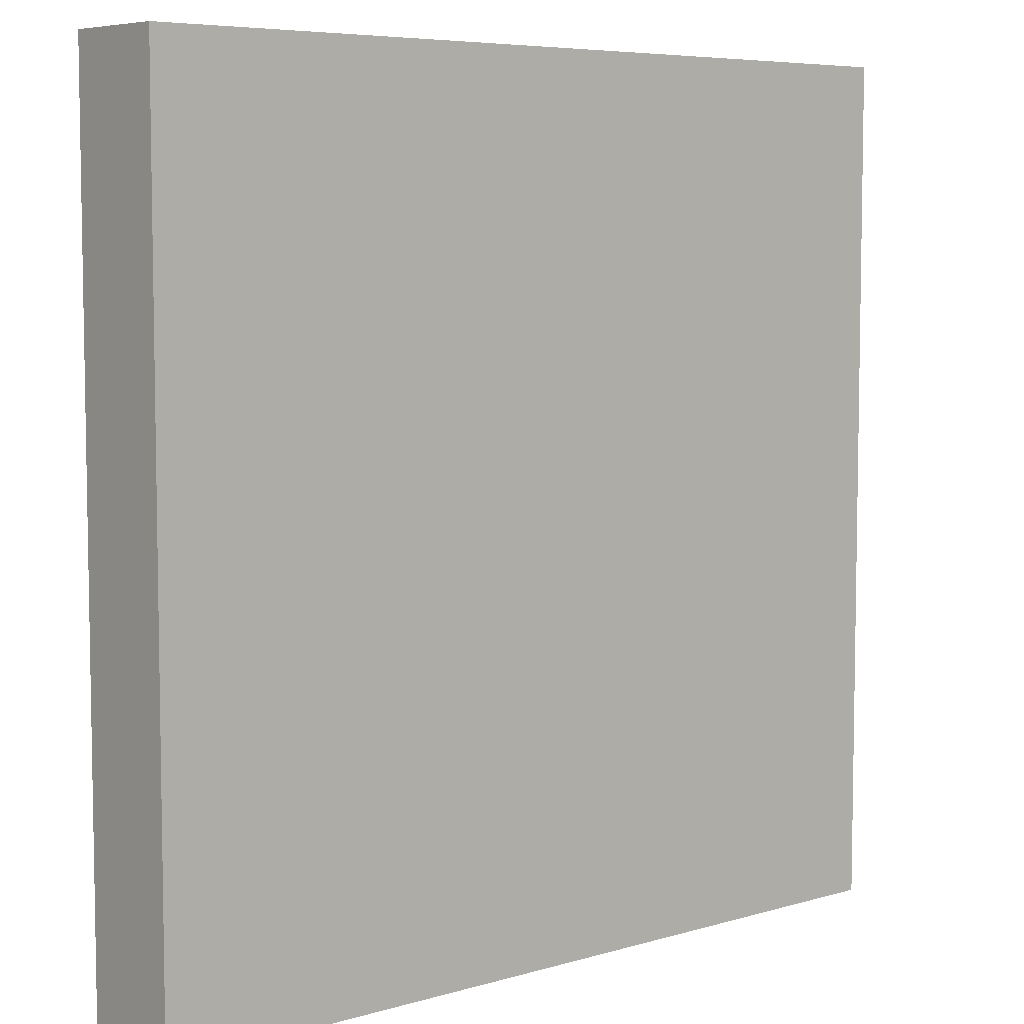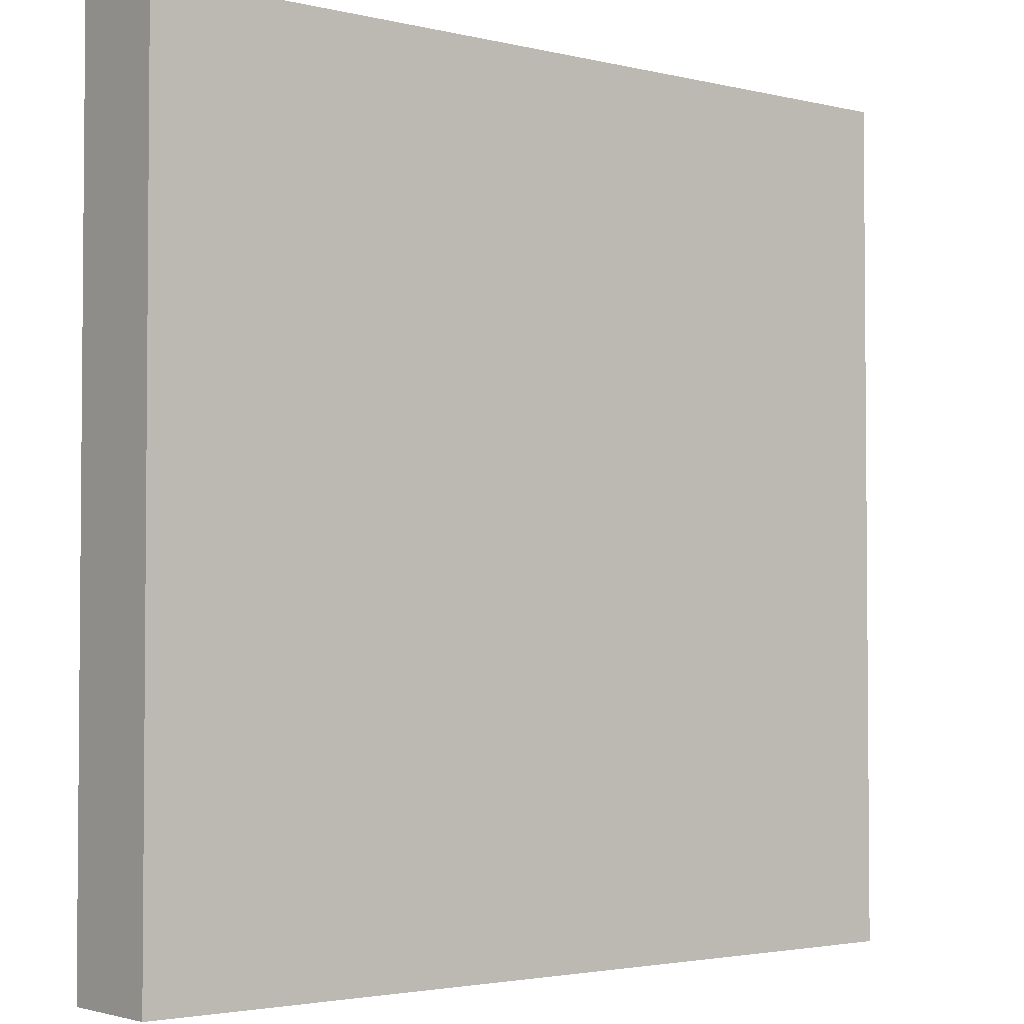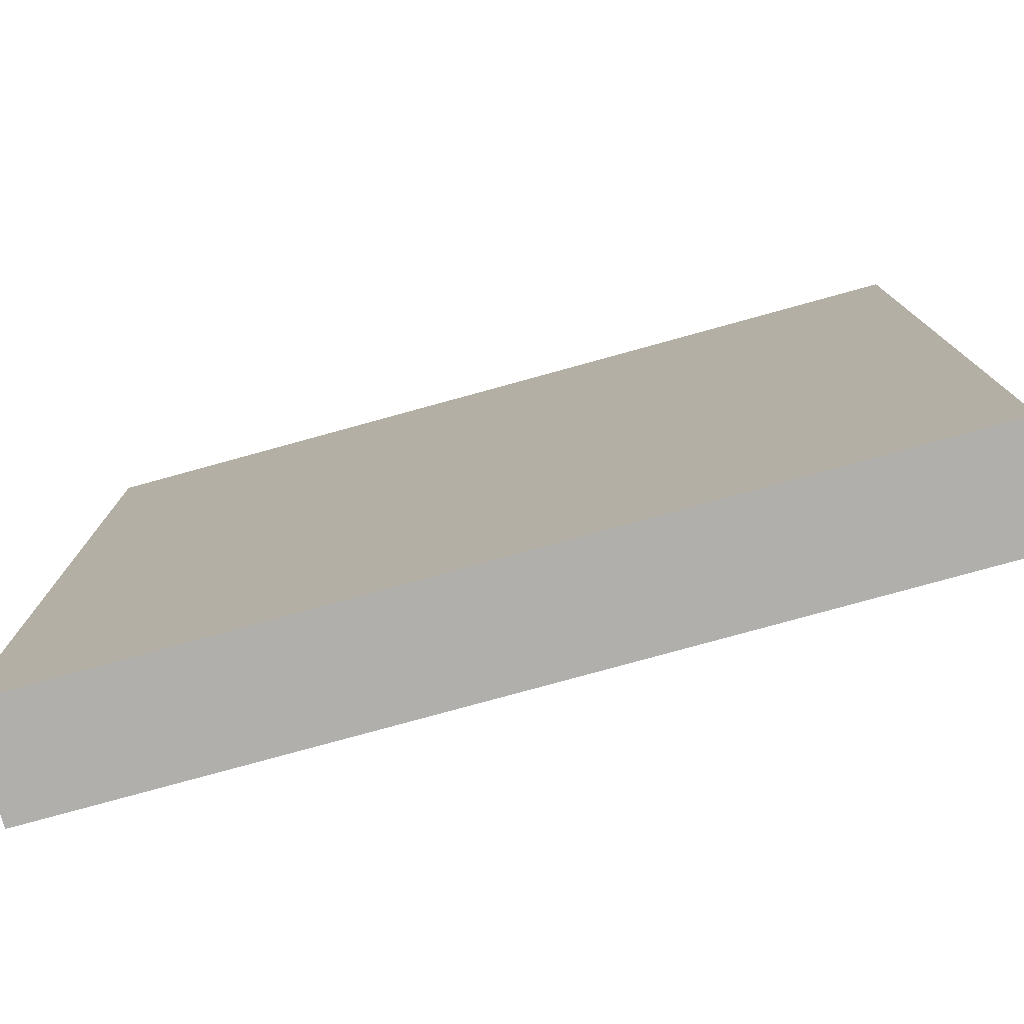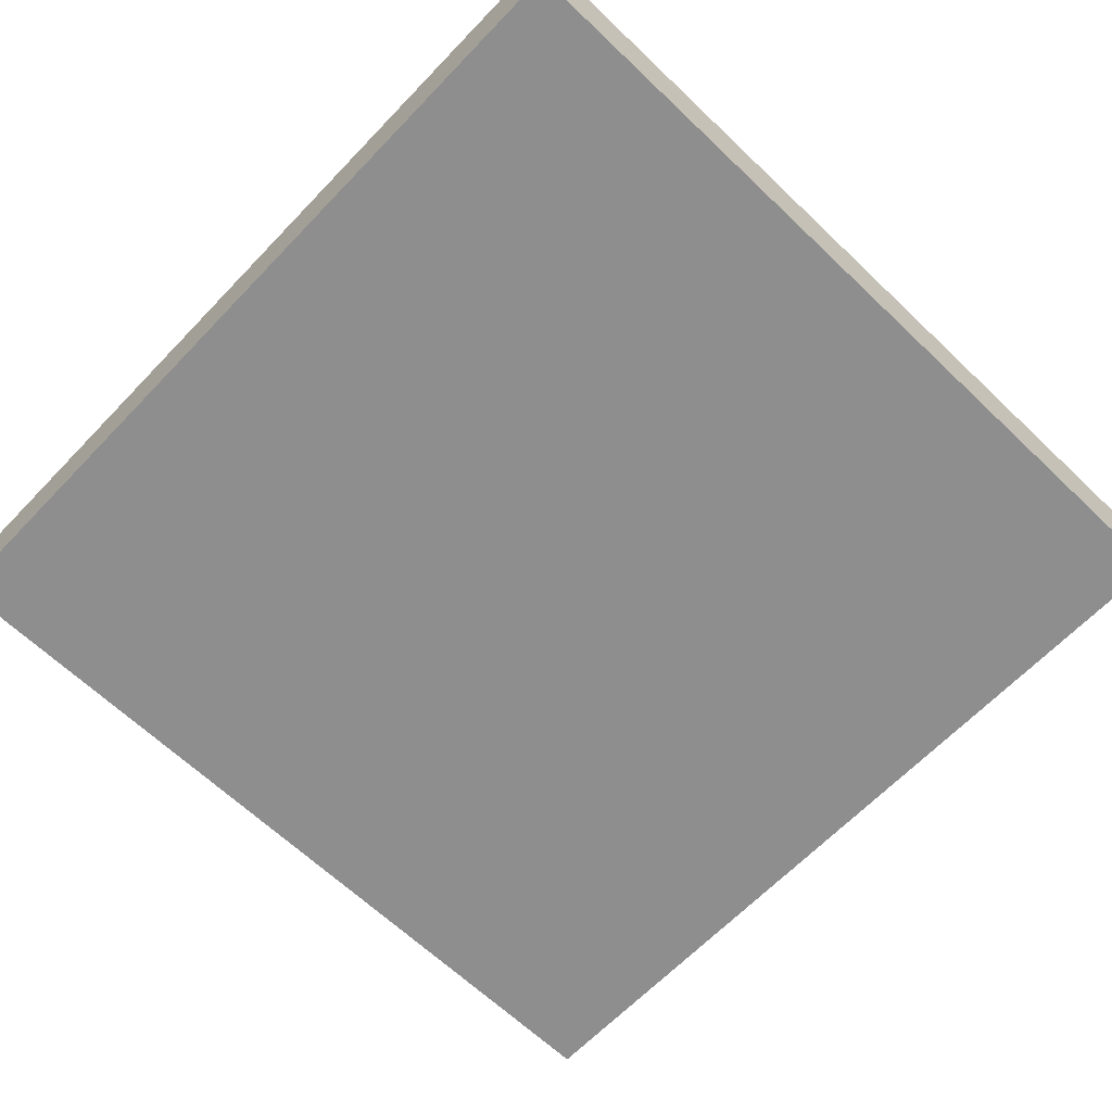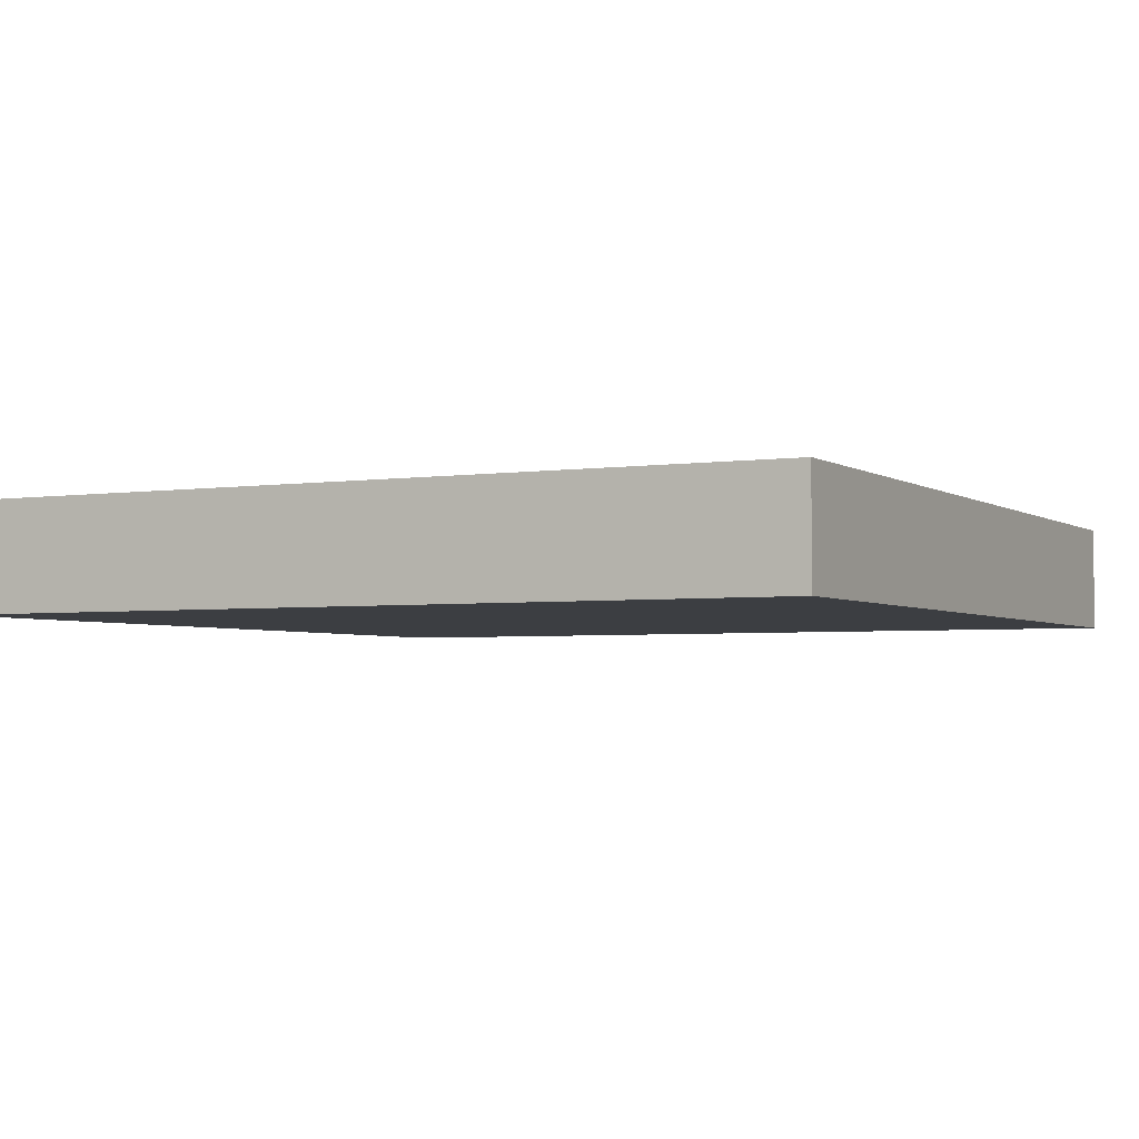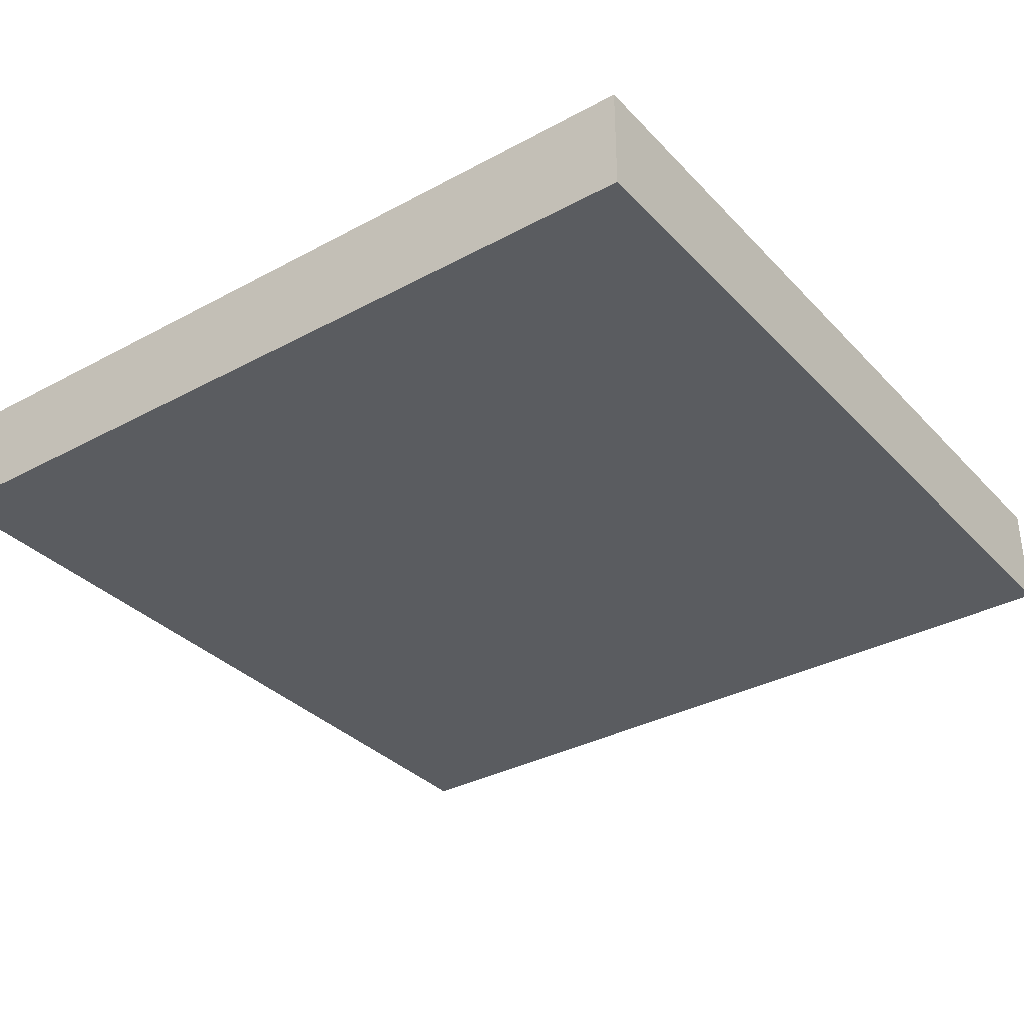
<metadata>
{"format":"obj","ext":"obj","renderer":"f3d","projection":"perspective","resolution":1024,"background":"white","views":[{"elev":6.4,"azim":-41.0,"up":"+Z"},{"elev":-2.9,"azim":140.9,"up":"+Z"},{"elev":-78.2,"azim":-164.6,"up":"+Z"},{"elev":-65.0,"azim":-43.8,"up":"+Y"},{"elev":-3.3,"azim":117.1,"up":"+Y"},{"elev":-34.0,"azim":-143.8,"up":"+Y"}]}
</metadata>
<code>
o cube
v 0.5 0.125 0.5
v 0.5 0.125 -0.5
v 0.5 0 0.5
v 0.5 0 -0.5
v -0.5 0.125 -0.5
v -0.5 0.125 0.5
v -0.5 0 -0.5
v -0.5 0 0.5
f 4 7 5 2
f 3 4 2 1
f 8 3 1 6
f 7 8 6 5
f 6 1 2 5
f 7 4 3 8

</code>
